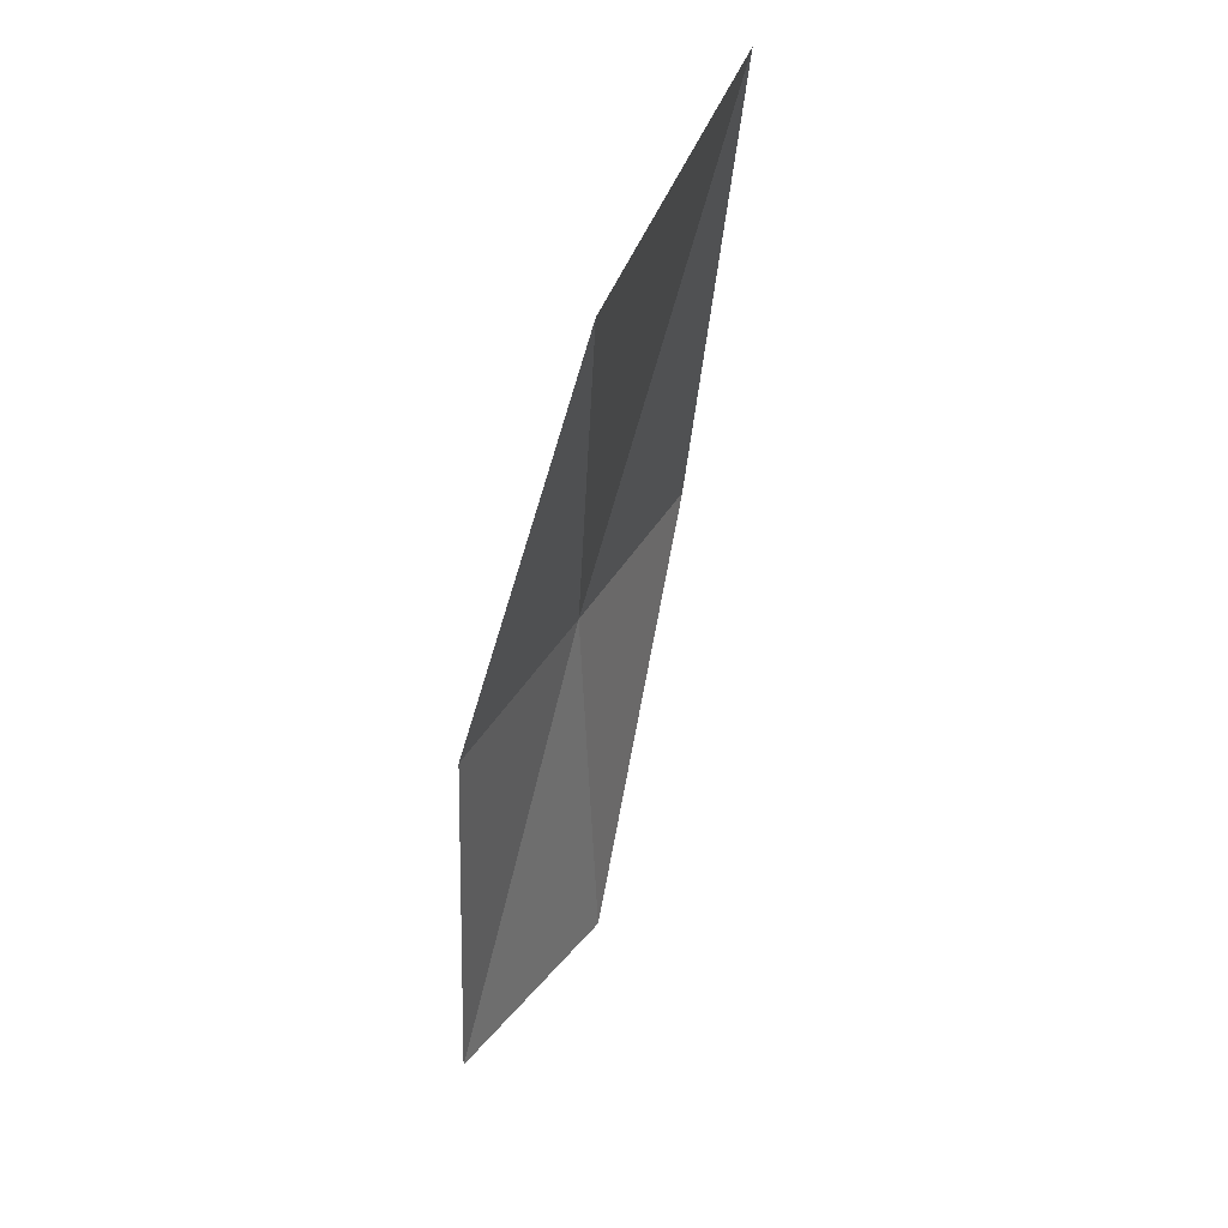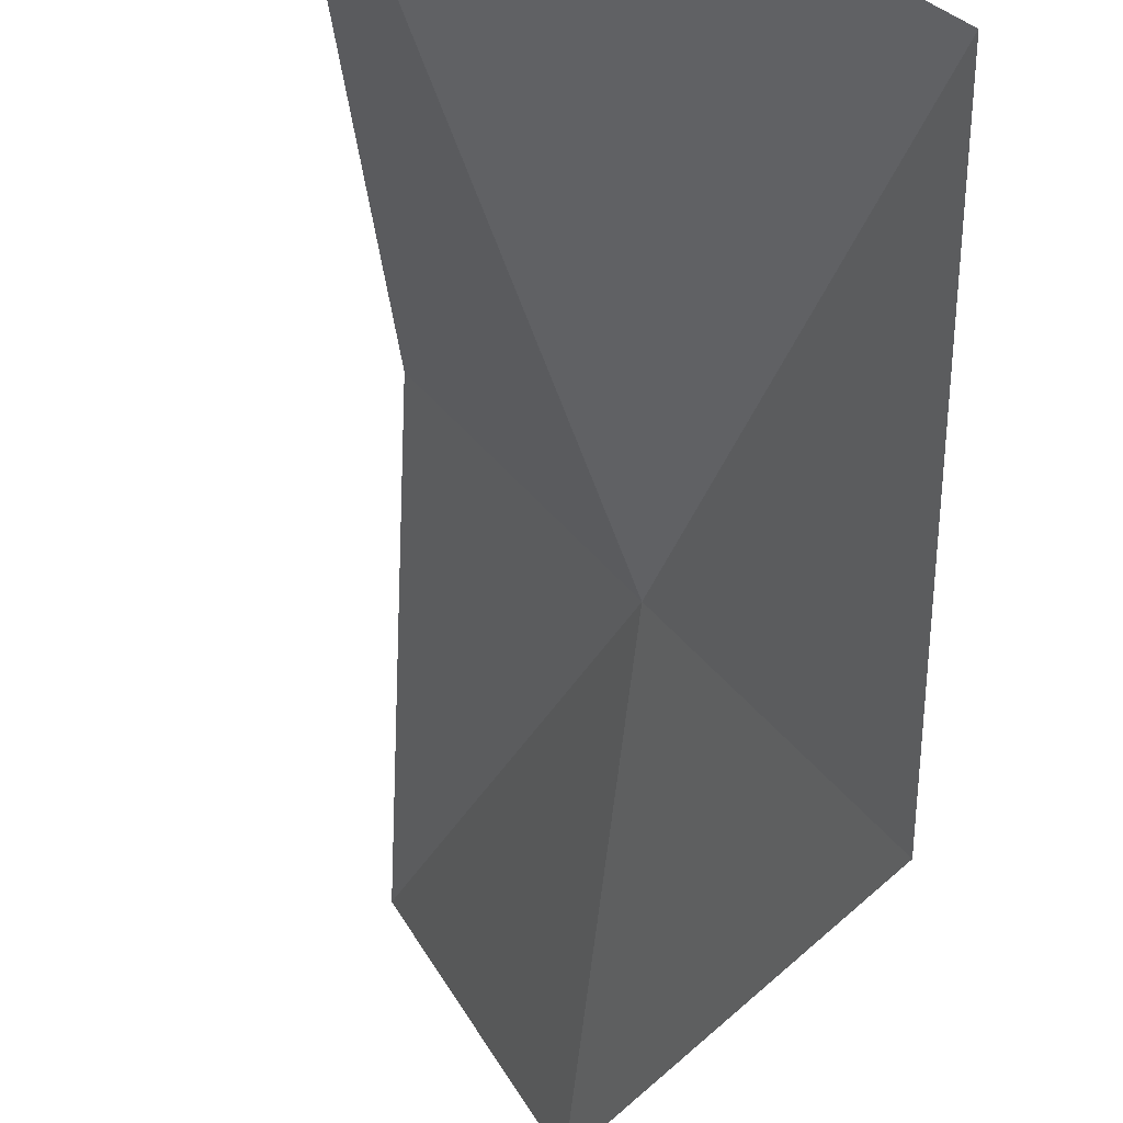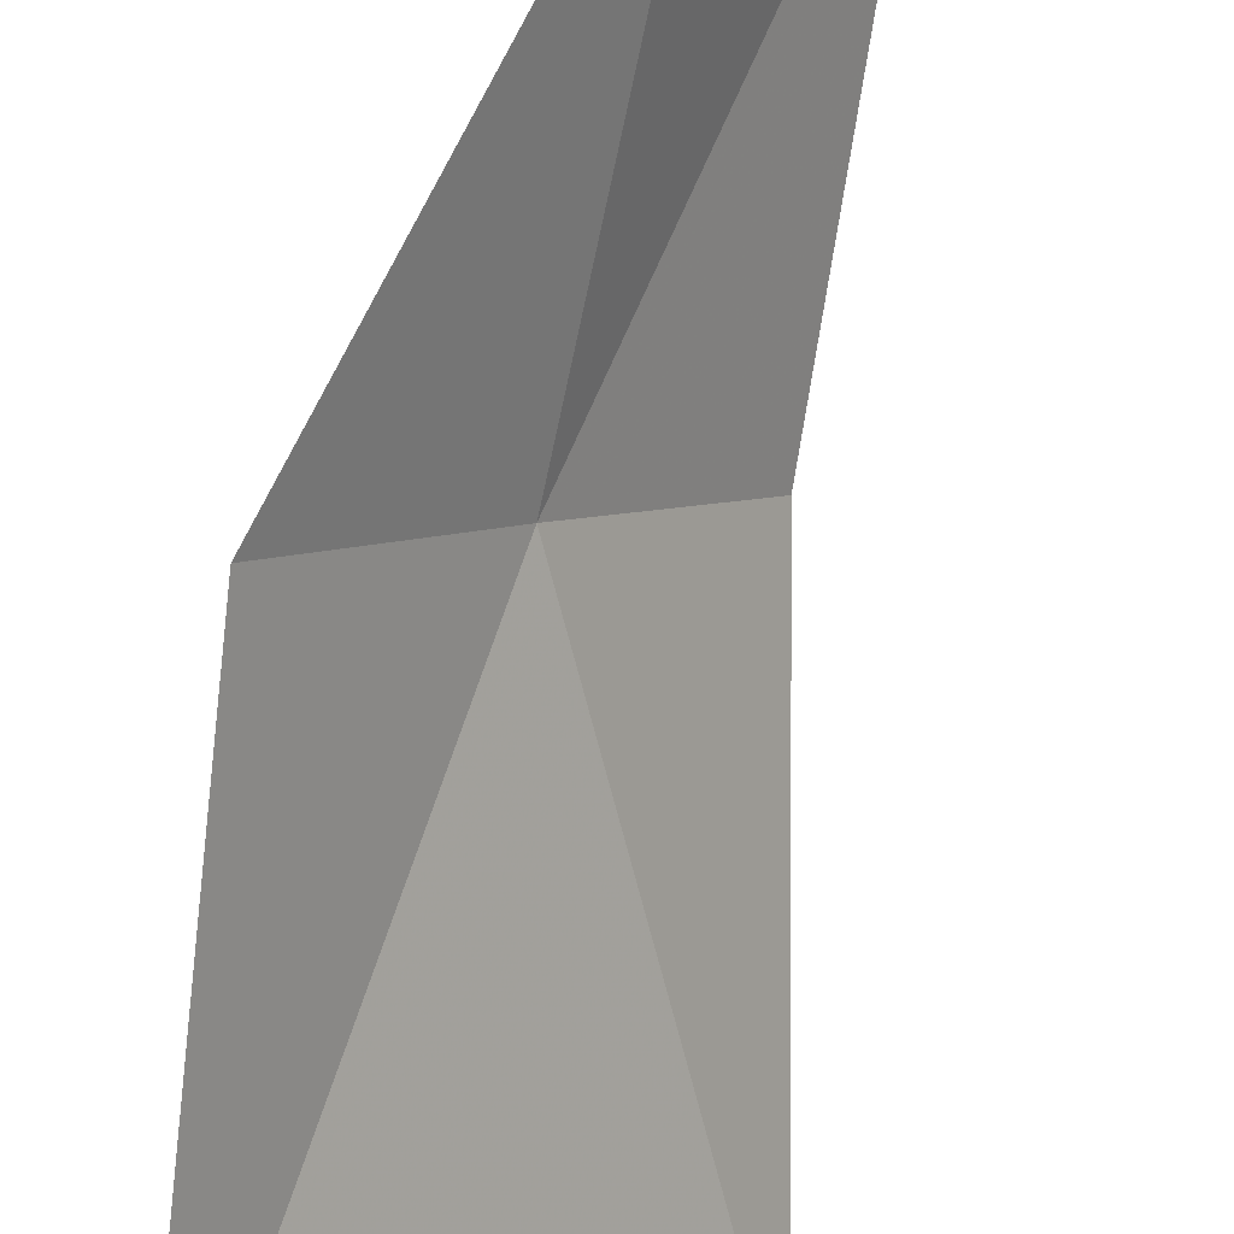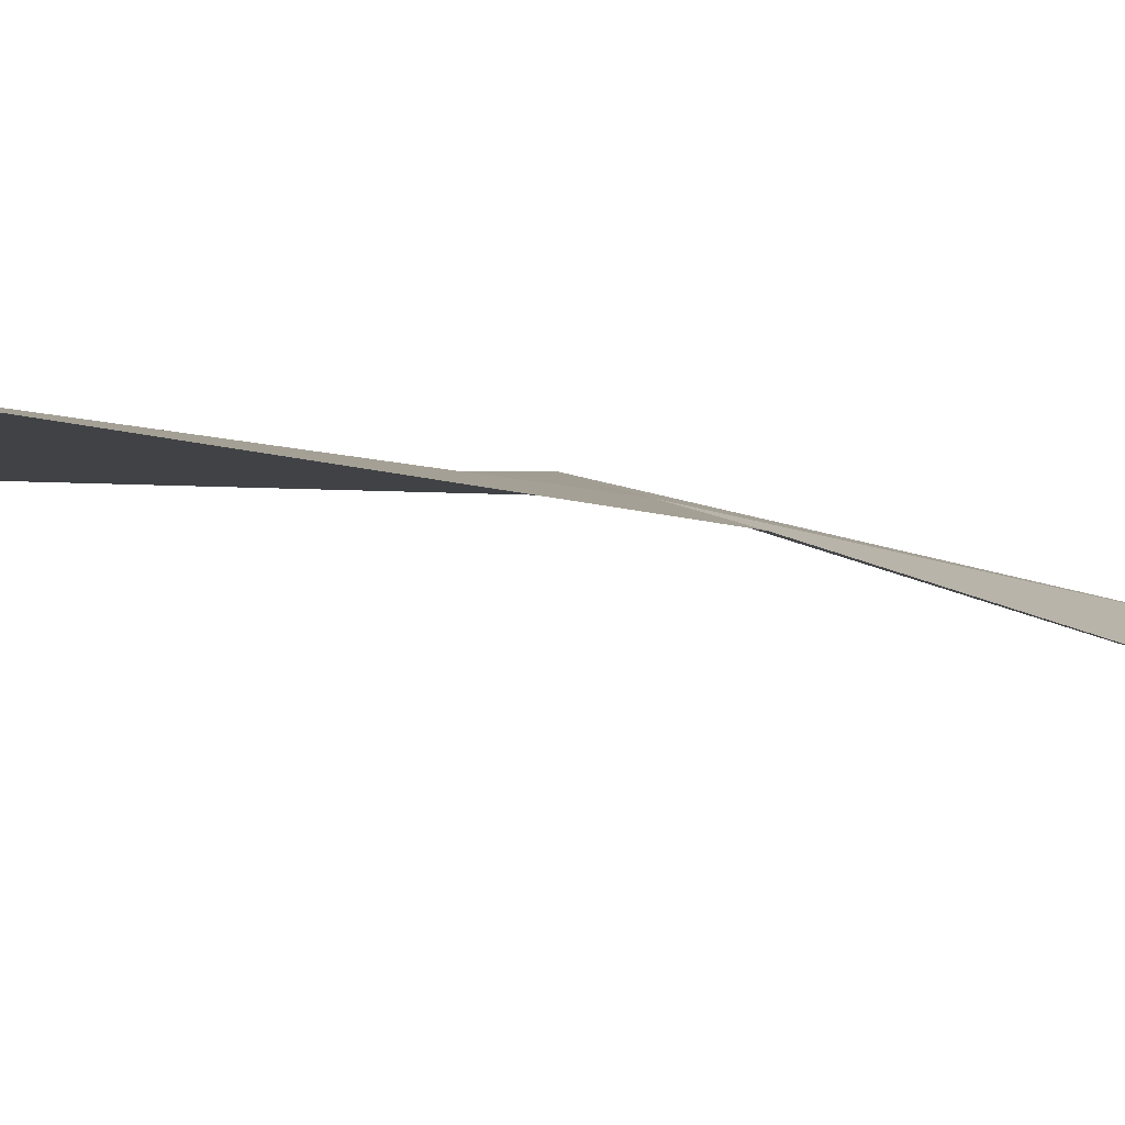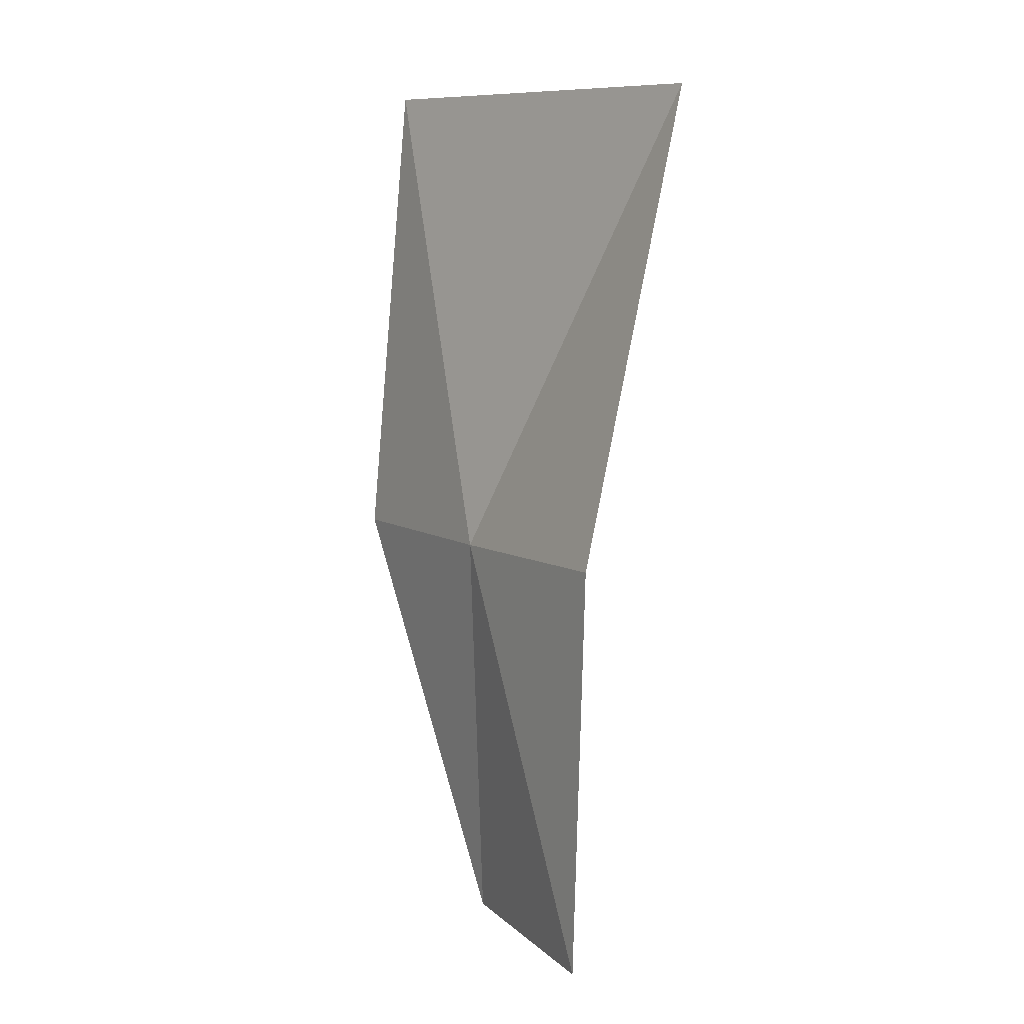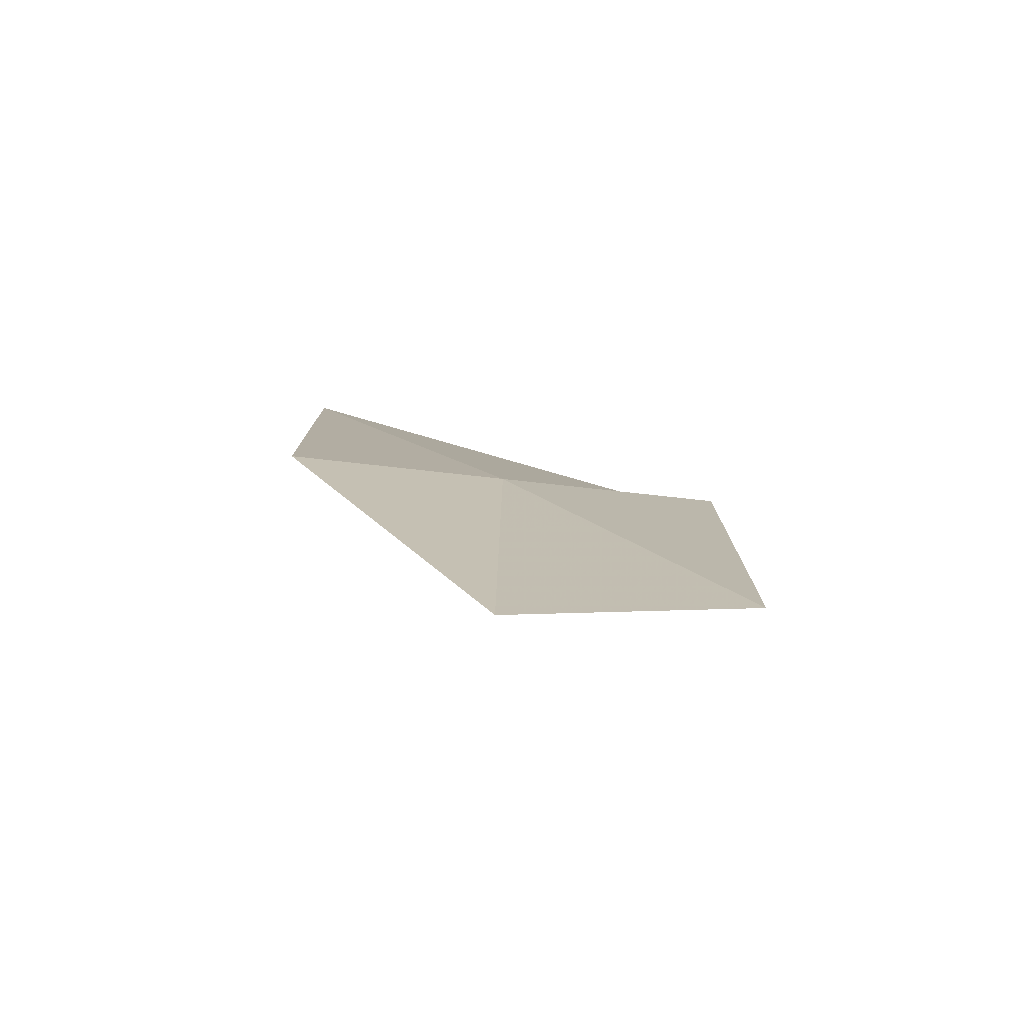
<metadata>
{"format":"obj","ext":"obj","renderer":"f3d","projection":"perspective","resolution":1024,"background":"white","views":[{"elev":40.3,"azim":62.2,"up":"+Y"},{"elev":-51.7,"azim":176.0,"up":"+Z"},{"elev":-74.4,"azim":-10.5,"up":"+Z"},{"elev":-51.5,"azim":-108.6,"up":"+Z"},{"elev":9.7,"azim":3.9,"up":"+Y"},{"elev":-75.0,"azim":-61.2,"up":"+Y"}]}
</metadata>
<code>
v 42.31 46.58 21.44
v 42.89 46.62 22.25
v 42.84 44.79 22.29
v 41.9 48.71 20.48
v 43.28 48.71 21.85
v 41.74 46.56 20.64
v 42.37 44.76 21.39
f 1 2 3
f 1 7 6
f 1 3 7
f 1 5 2
f 1 4 5
f 1 6 4

</code>
